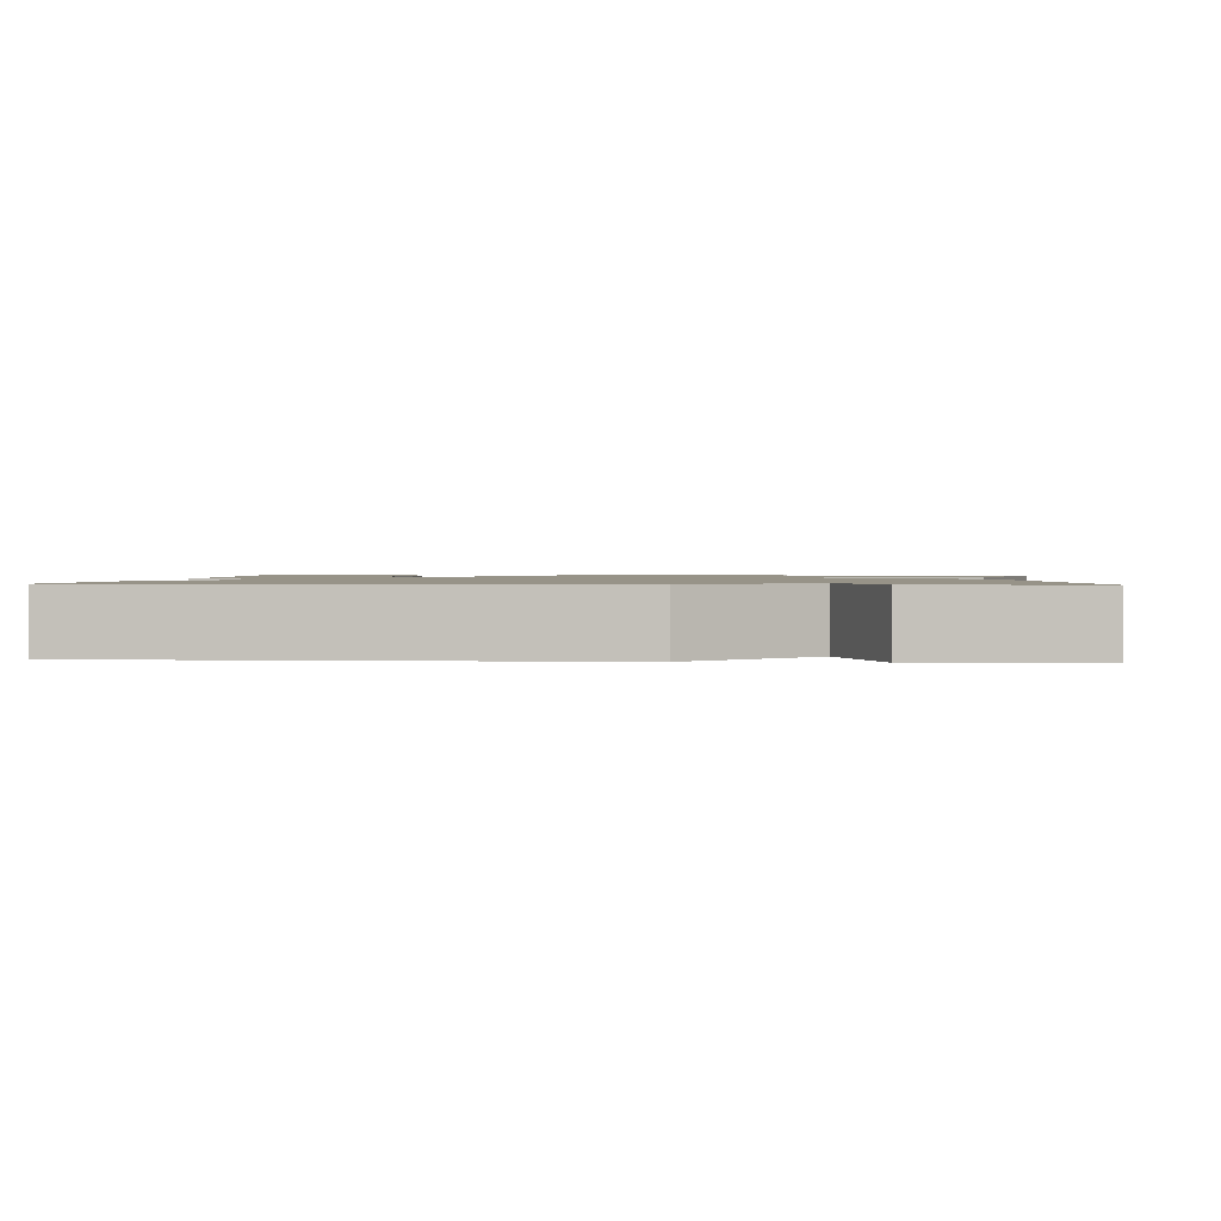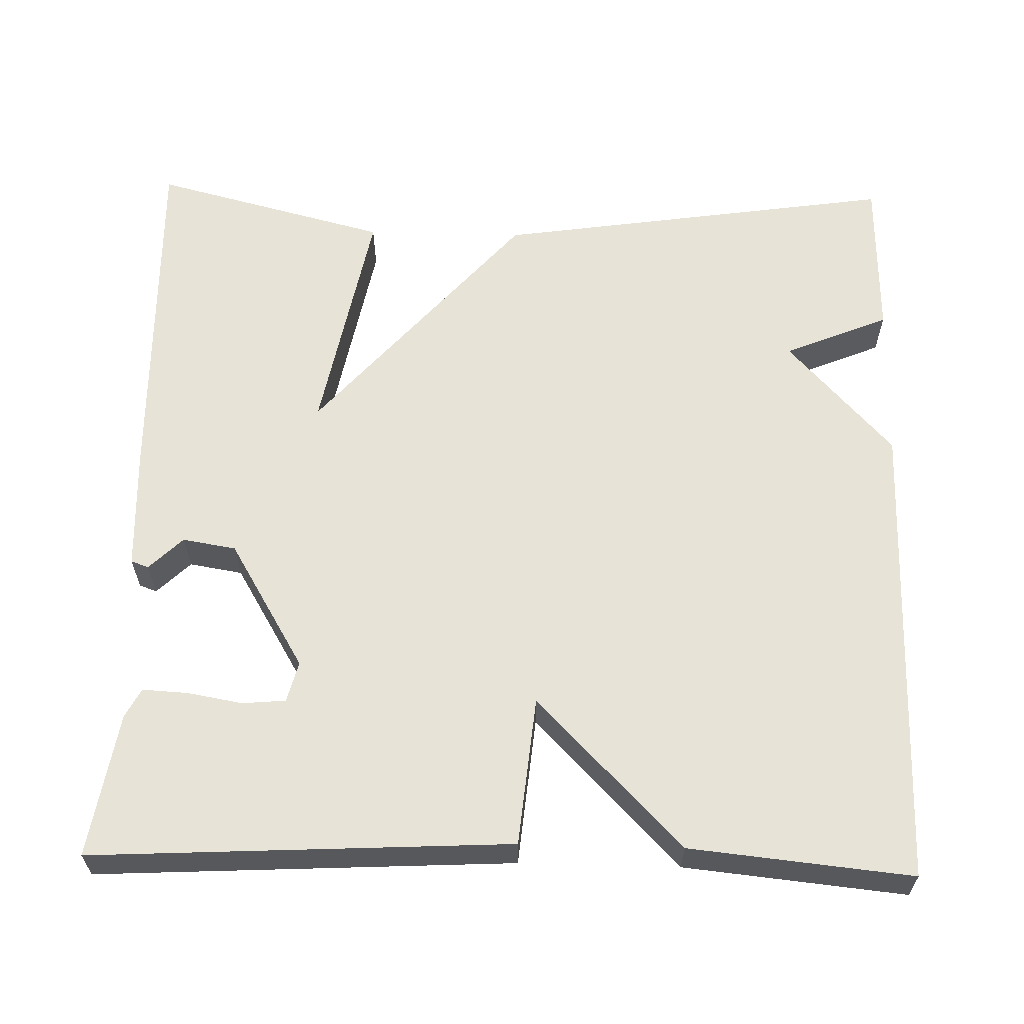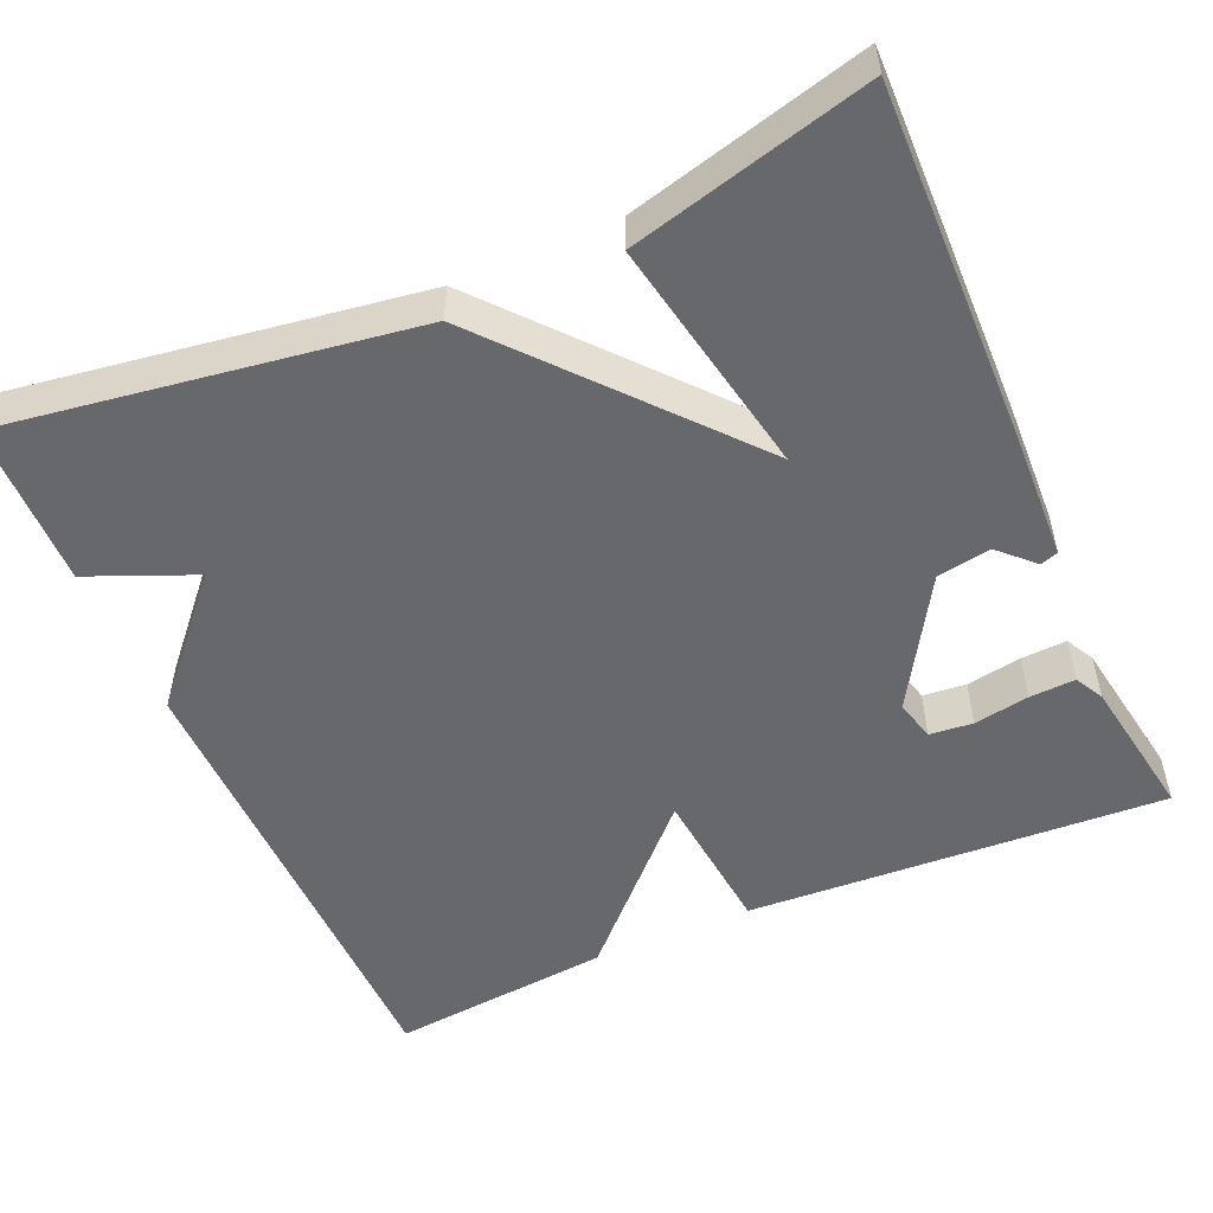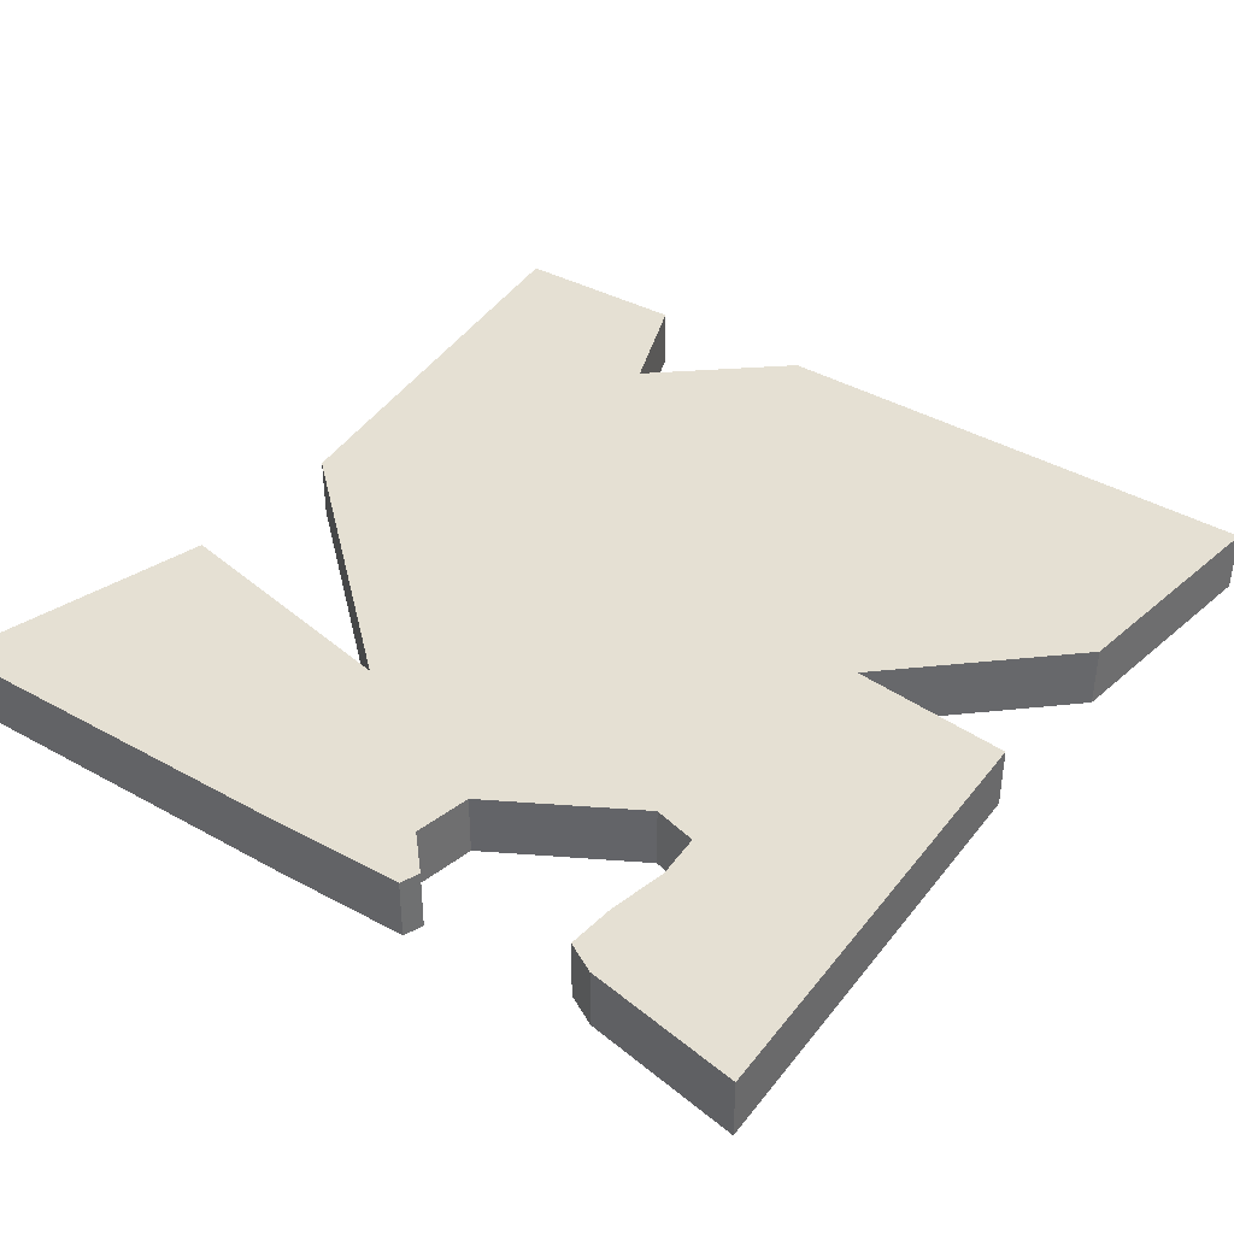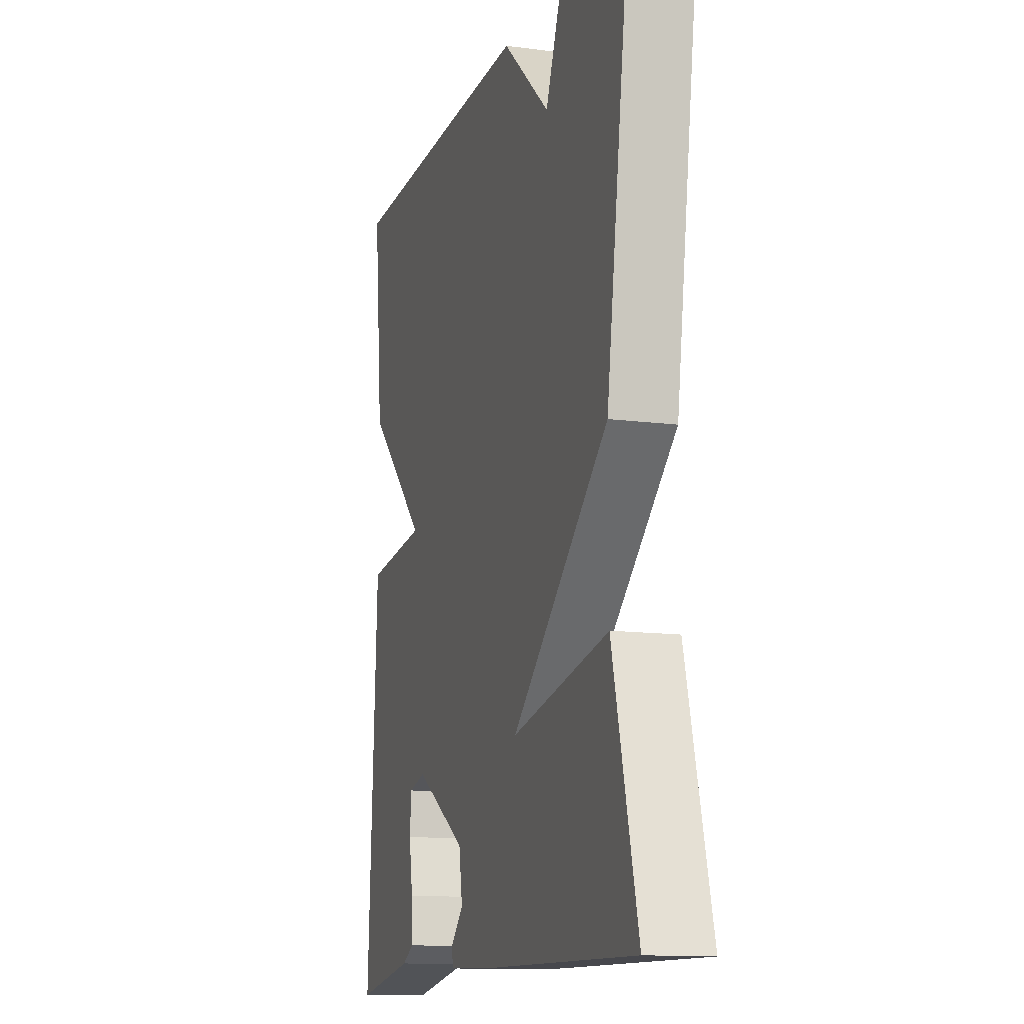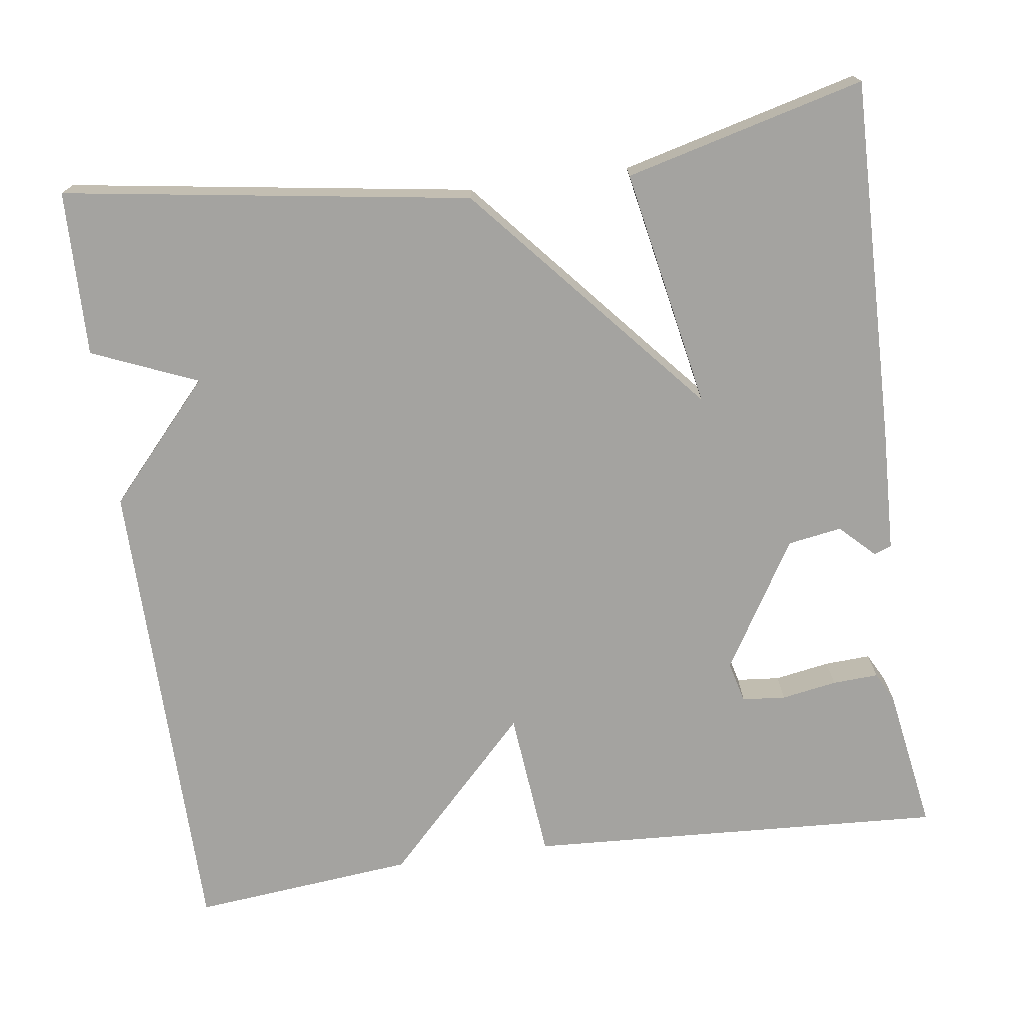
<metadata>
{"format":"obj","ext":"obj","renderer":"f3d","projection":"perspective","resolution":1024,"background":"white","views":[{"elev":1.3,"azim":4.7,"up":"+Y"},{"elev":61.5,"azim":-88.5,"up":"+Y"},{"elev":-52.4,"azim":113.7,"up":"+Y"},{"elev":38.0,"azim":-143.5,"up":"+Y"},{"elev":-12.9,"azim":73.2,"up":"+Z"},{"elev":-72.8,"azim":97.9,"up":"+Y"}]}
</metadata>
<code>
v 0.5 0.07 -0.5
v 0.05 0.07 -0.491
v -0.104 0.07 -0.485
v -0.112 0.07 -0.463
v -0.071 0.07 -0.421
v -0.082 0.07 -0.354
v -0.242 0.07 -0.258
v -0.293 0.07 -0.271
v -0.298 0.07 -0.325
v -0.286 0.07 -0.394
v -0.283 0.07 -0.451
v -0.319 0.07 -0.47
v -0.5 0.07 -0.5
v -0.472 0.07 0.022
v -0.285 0.07 0.04
v -0.472 0.07 0.222
v -0.5 0.07 0.5
v 0.095 0.07 0.505
v 0.24 0.07 0.374
v 0.295 0.07 0.505
v 0.5 0.07 0.5
v 0.424 0.07 -0.004
v 0.127 0.07 -0.261
v 0.424 0.07 -0.204
v 0.5 0 -0.5
v 0.05 0 -0.491
v -0.104 0 -0.485
v -0.112 0 -0.463
v -0.071 0 -0.421
v -0.082 0 -0.354
v -0.242 0 -0.258
v -0.293 0 -0.271
v -0.298 0 -0.325
v -0.286 0 -0.394
v -0.283 0 -0.451
v -0.319 0 -0.47
v -0.5 0 -0.5
v -0.472 0 0.022
v -0.285 0 0.04
v -0.472 0 0.222
v -0.5 0 0.5
v 0.095 0 0.505
v 0.24 0 0.374
v 0.295 0 0.505
v 0.5 0 0.5
v 0.424 0 -0.004
v 0.127 0 -0.261
v 0.424 0 -0.204
f 3 4 5
f 2 3 5
f 1 2 5
f 24 1 5
f 23 24 5
f 22 23 5
f 21 22 5
f 20 21 5
f 19 20 5
f 17 18 19
f 16 17 19
f 15 16 19
f 12 13 14 15
f 9 10 11 12
f 8 9 12 15
f 7 8 15 19
f 19 5 6
f 6 7 19
f 29 28 27
f 29 27 26
f 29 26 25
f 29 25 48
f 29 48 47
f 29 47 46
f 29 46 45
f 29 45 44
f 29 44 43
f 43 42 41
f 43 41 40
f 43 40 39
f 39 38 37 36
f 36 35 34 33
f 39 36 33 32
f 43 39 32 31
f 30 29 43
f 43 31 30
f 1 25 26 2
f 2 26 27 3
f 3 27 28 4
f 4 28 29 5
f 5 29 30 6
f 6 30 31 7
f 7 31 32 8
f 8 32 33 9
f 9 33 34 10
f 10 34 35 11
f 11 35 36 12
f 12 36 37 13
f 13 37 38 14
f 14 38 39 15
f 15 39 40 16
f 16 40 41 17
f 17 41 42 18
f 18 42 43 19
f 19 43 44 20
f 20 44 45 21
f 21 45 46 22
f 22 46 47 23
f 23 47 48 24
f 24 48 25 1

</code>
